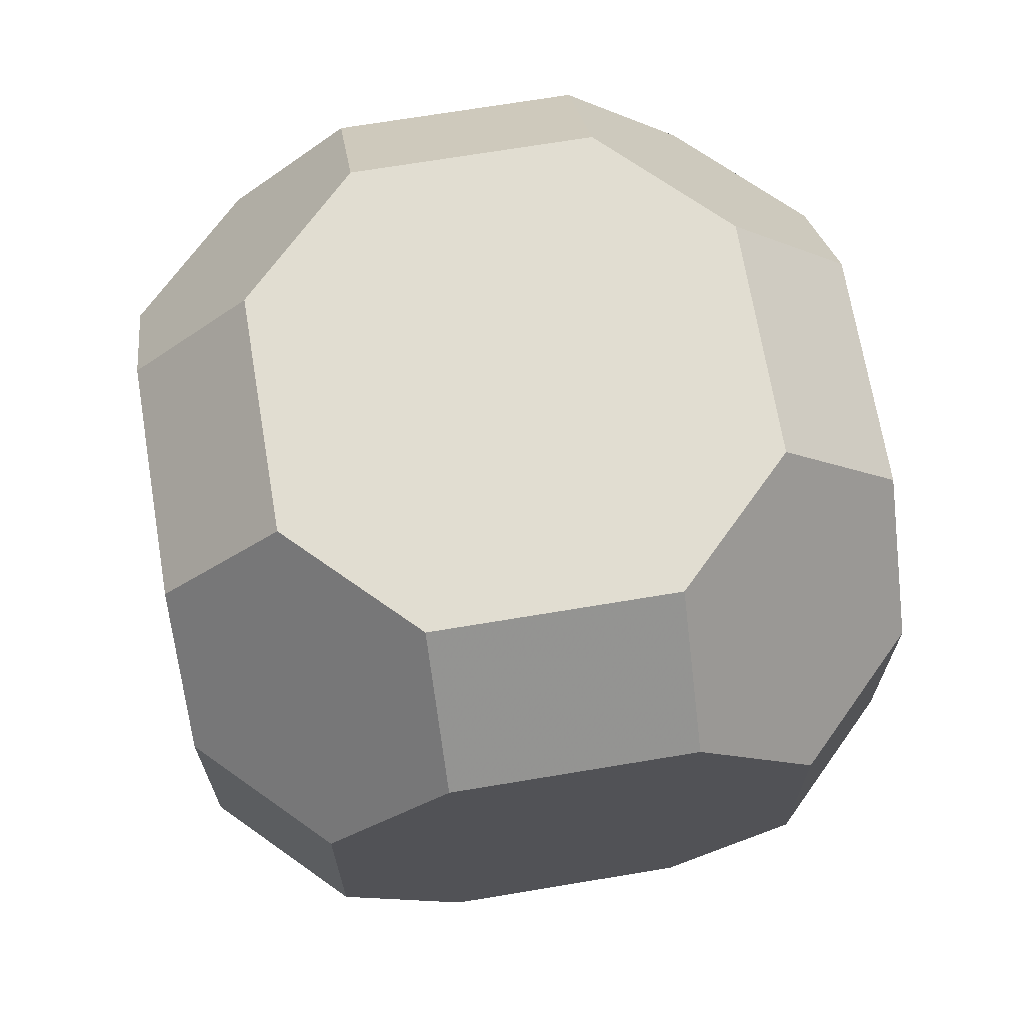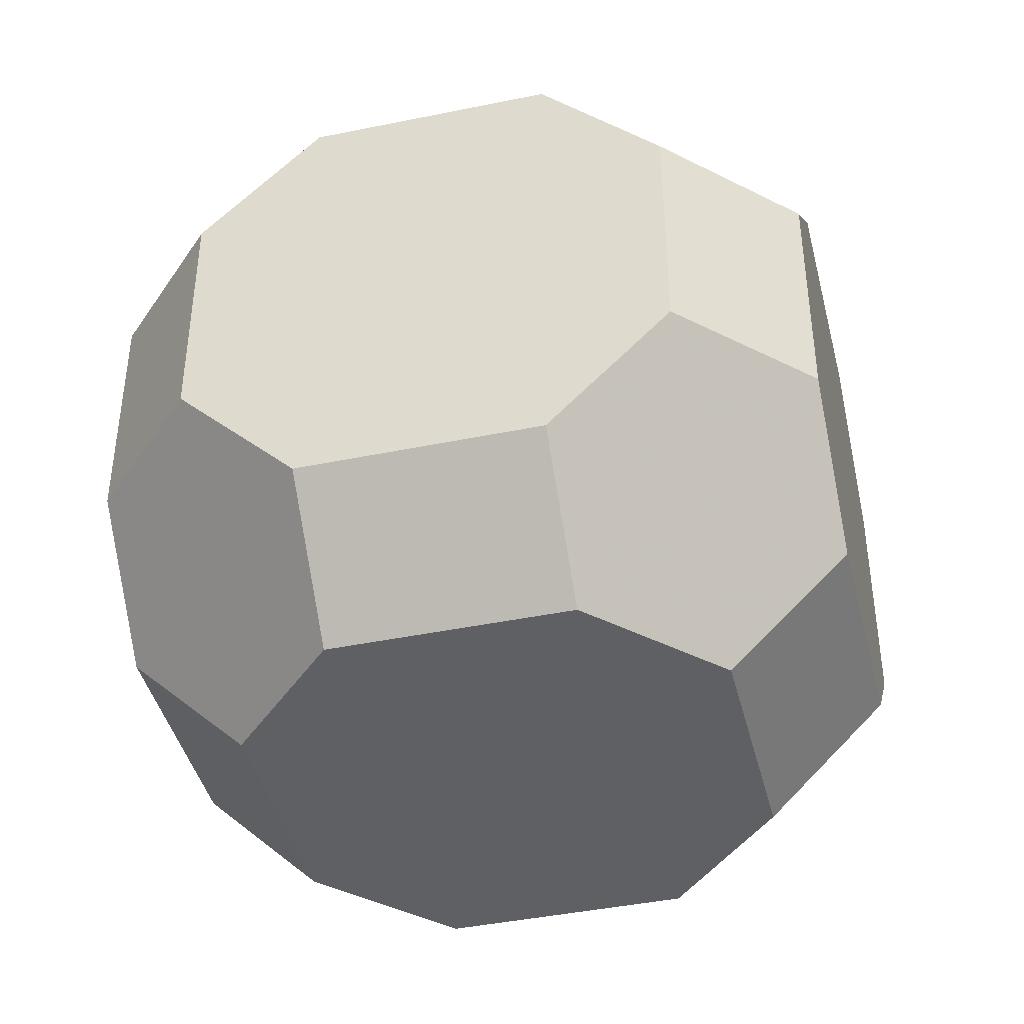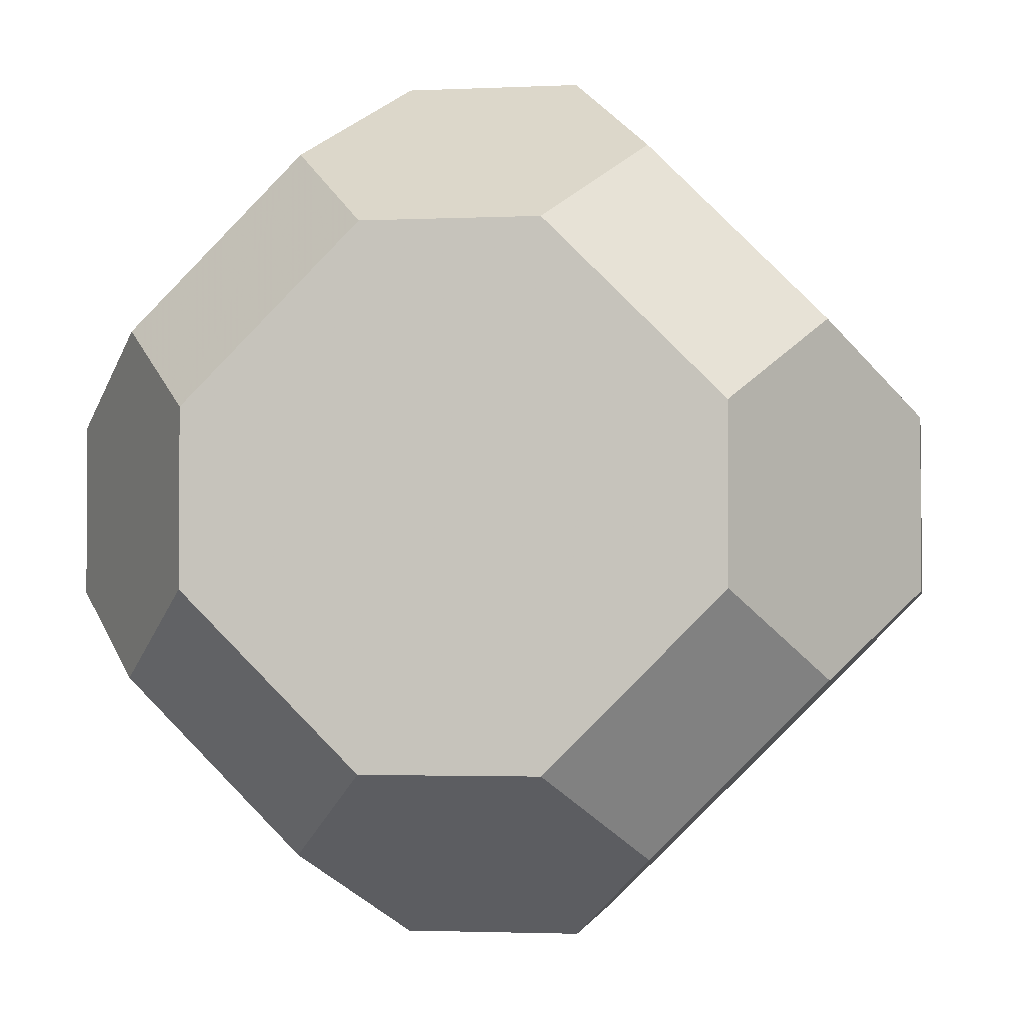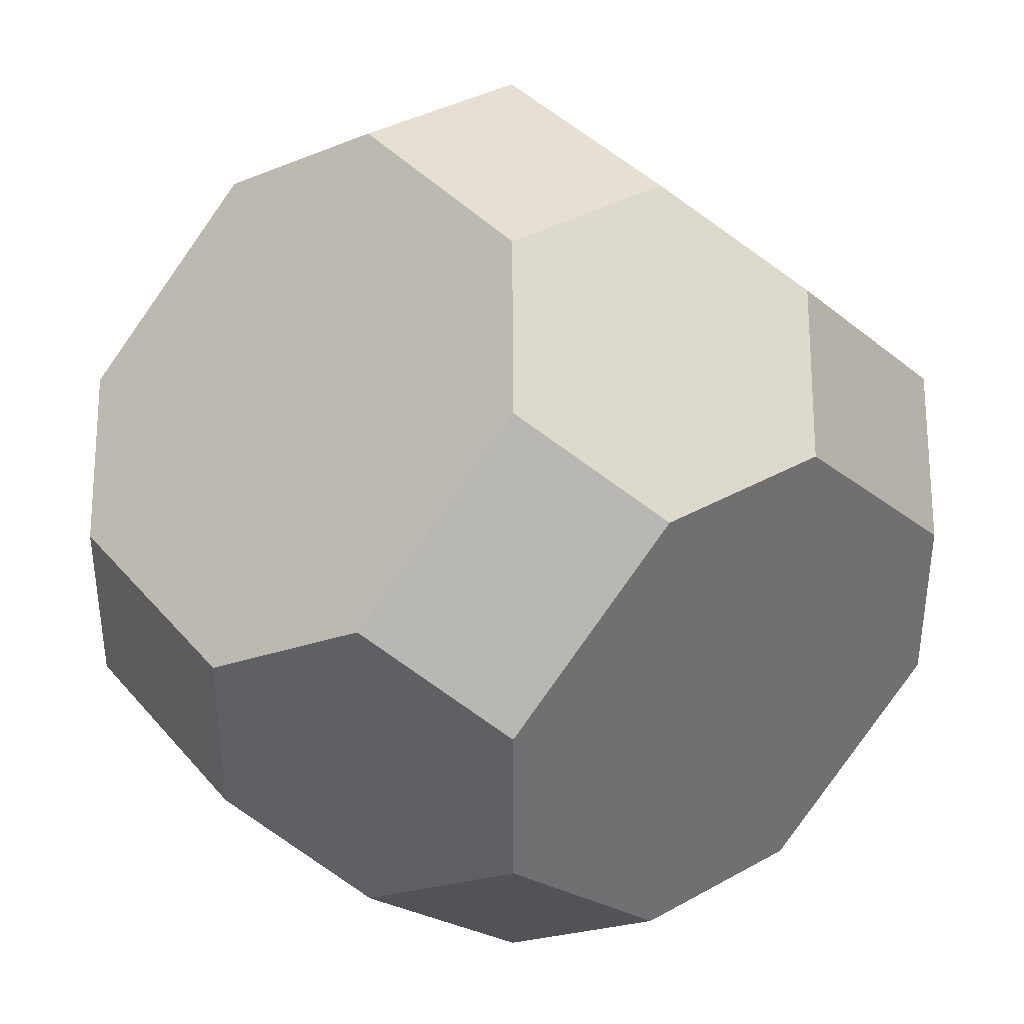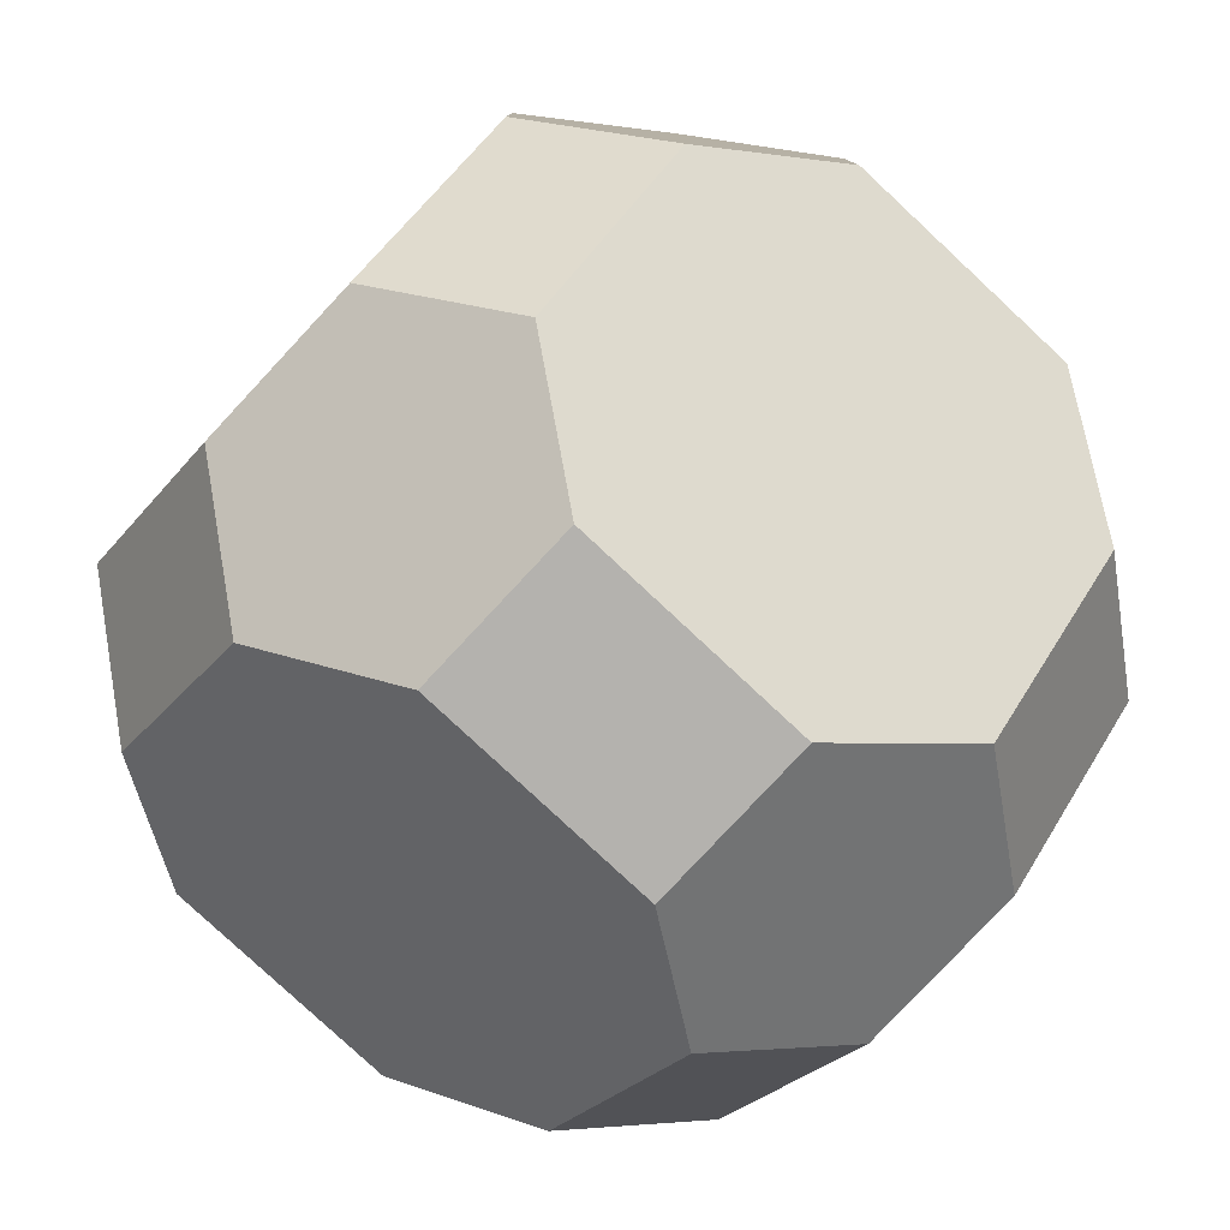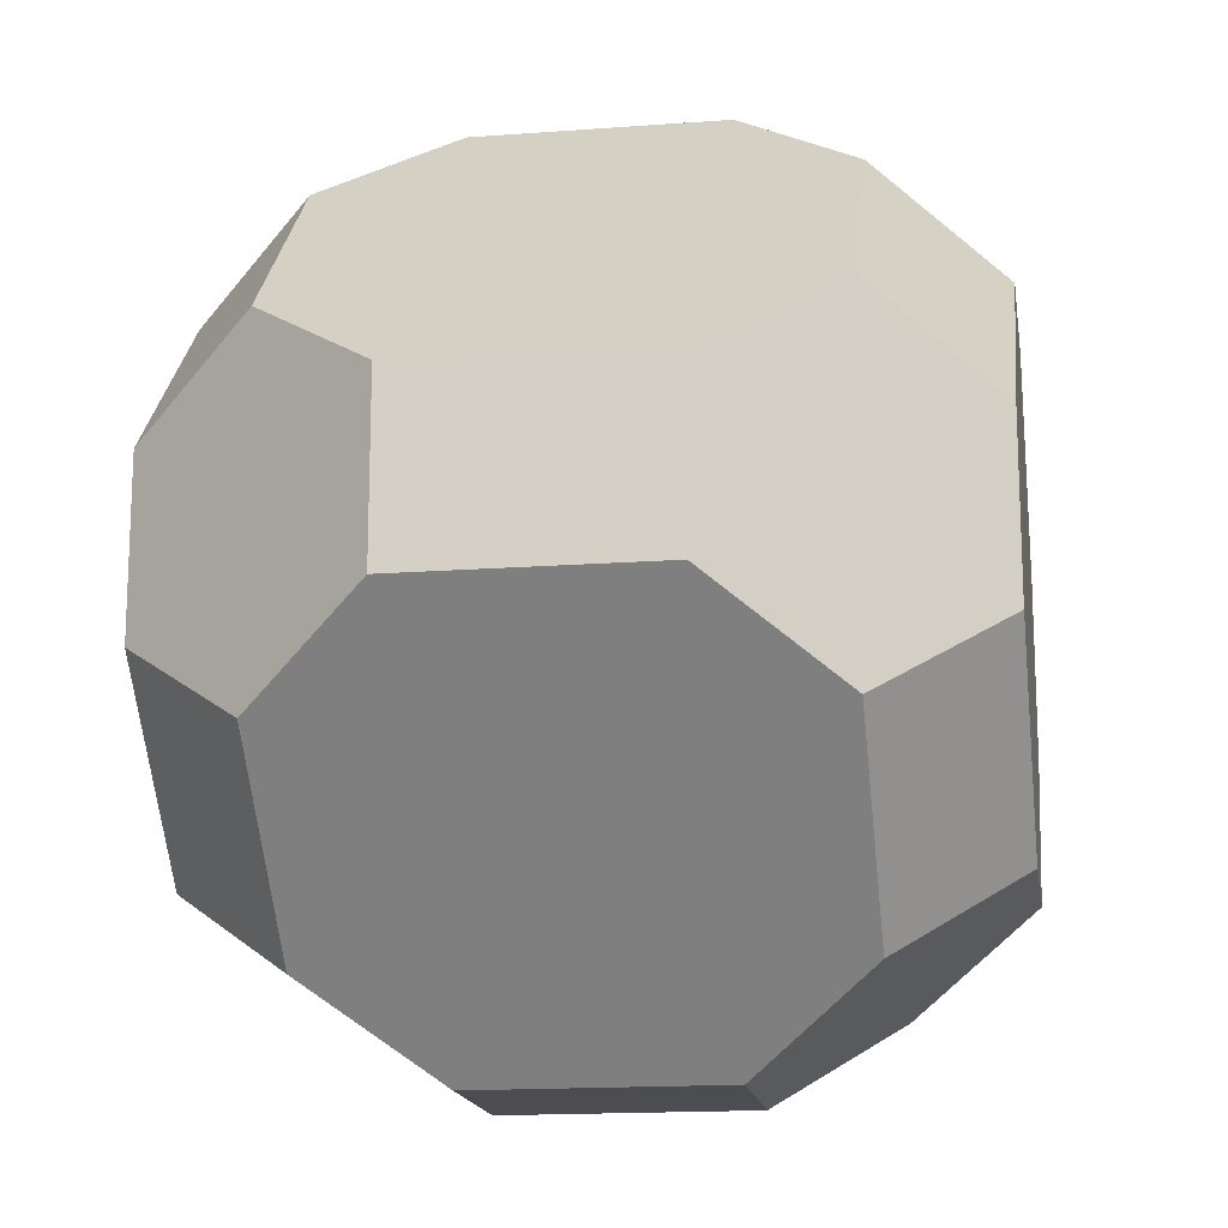
<metadata>
{"format":"obj","ext":"obj","renderer":"f3d","projection":"perspective","resolution":1024,"background":"white","views":[{"elev":68.9,"azim":-54.5,"up":"+Z"},{"elev":-42.5,"azim":-31.2,"up":"+Z"},{"elev":-2.4,"azim":9.2,"up":"+Y"},{"elev":37.9,"azim":-35.4,"up":"+Y"},{"elev":-79.8,"azim":47.0,"up":"+Y"},{"elev":-16.1,"azim":-81.2,"up":"+Y"}]}
</metadata>
<code>
v 0.5 -0.1667 -0.7071
v 0.5 0.1667 -0.7071
v 0.1667 0.5 -0.7071
v -0.1667 0.5 -0.7071
v -0.5 0.1667 -0.7071
v -0.5 -0.1667 -0.7071
v -0.1667 -0.5 -0.7071
v 0.1667 -0.5 -0.7071
v 0.1667 -0.5 0.7071
v -0.1667 -0.5 0.7071
v -0.5 -0.1667 0.7071
v -0.5 0.1667 0.7071
v -0.1667 0.5 0.7071
v 0.1667 0.5 0.7071
v 0.5 0.1667 0.7071
v 0.5 -0.1667 0.7071
v 0.8333 0.1667 0.2357
v 0.6667 0.3333 0.4714
v 0.3333 0.6667 0.4714
v 0.1667 0.8333 0.2357
v 0.1667 0.8333 -0.2357
v 0.3333 0.6667 -0.4714
v 0.6667 0.3333 -0.4714
v 0.8333 0.1667 -0.2357
v -0.1667 0.8333 0.2357
v -0.3333 0.6667 0.4714
v -0.6667 0.3333 0.4714
v -0.8333 0.1667 0.2357
v -0.8333 0.1667 -0.2357
v -0.6667 0.3333 -0.4714
v -0.3333 0.6667 -0.4714
v -0.1667 0.8333 -0.2357
v -0.8333 -0.1667 0.2357
v -0.6667 -0.3333 0.4714
v -0.3333 -0.6667 0.4714
v -0.1667 -0.8333 0.2357
v -0.1667 -0.8333 -0.2357
v -0.3333 -0.6667 -0.4714
v -0.6667 -0.3333 -0.4714
v -0.8333 -0.1667 -0.2357
v 0.1667 -0.8333 0.2357
v 0.3333 -0.6667 0.4714
v 0.6667 -0.3333 0.4714
v 0.8333 -0.1667 0.2357
v 0.8333 -0.1667 -0.2357
v 0.6667 -0.3333 -0.4714
v 0.3333 -0.6667 -0.4714
v 0.1667 -0.8333 -0.2357
f 43 42 41 48 47 46 45 44
f 35 34 33 40 39 38 37 36
f 27 26 25 32 31 30 29 28
f 19 18 17 24 23 22 21 20
f 11 10 9 16 15 14 13 12
f 3 2 1 8 7 6 5 4
f 2 23 24 45 46 1
f 22 3 4 31 32 21
f 30 5 6 39 40 29
f 38 7 8 47 48 37
f 18 15 16 43 44 17
f 14 19 20 25 26 13
f 12 27 28 33 34 11
f 10 35 36 41 42 9
f 6 7 38 39
f 4 5 30 31
f 2 3 22 23
f 46 47 8 1
f 18 19 14 15
f 26 27 12 13
f 34 35 10 11
f 16 9 42 43
f 32 25 20 21
f 24 17 44 45
f 40 33 28 29
f 48 41 36 37

</code>
